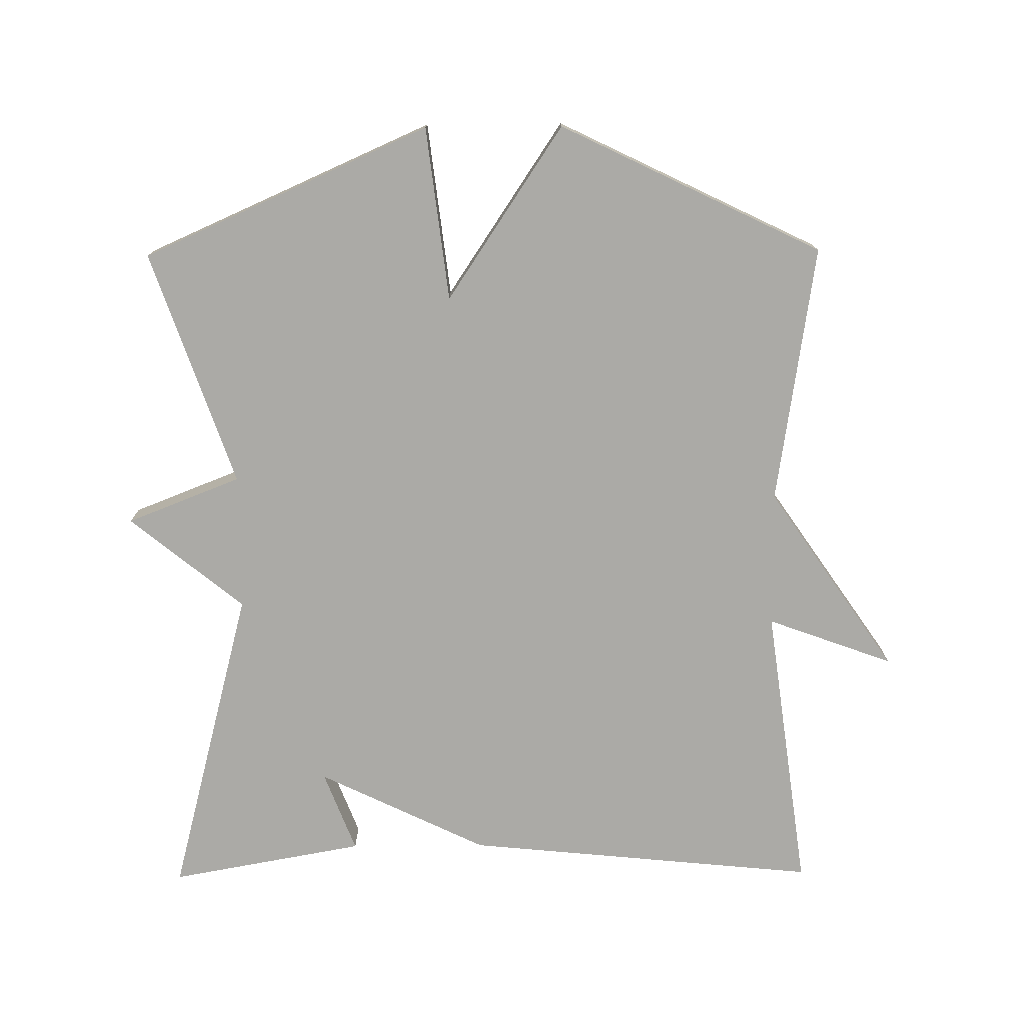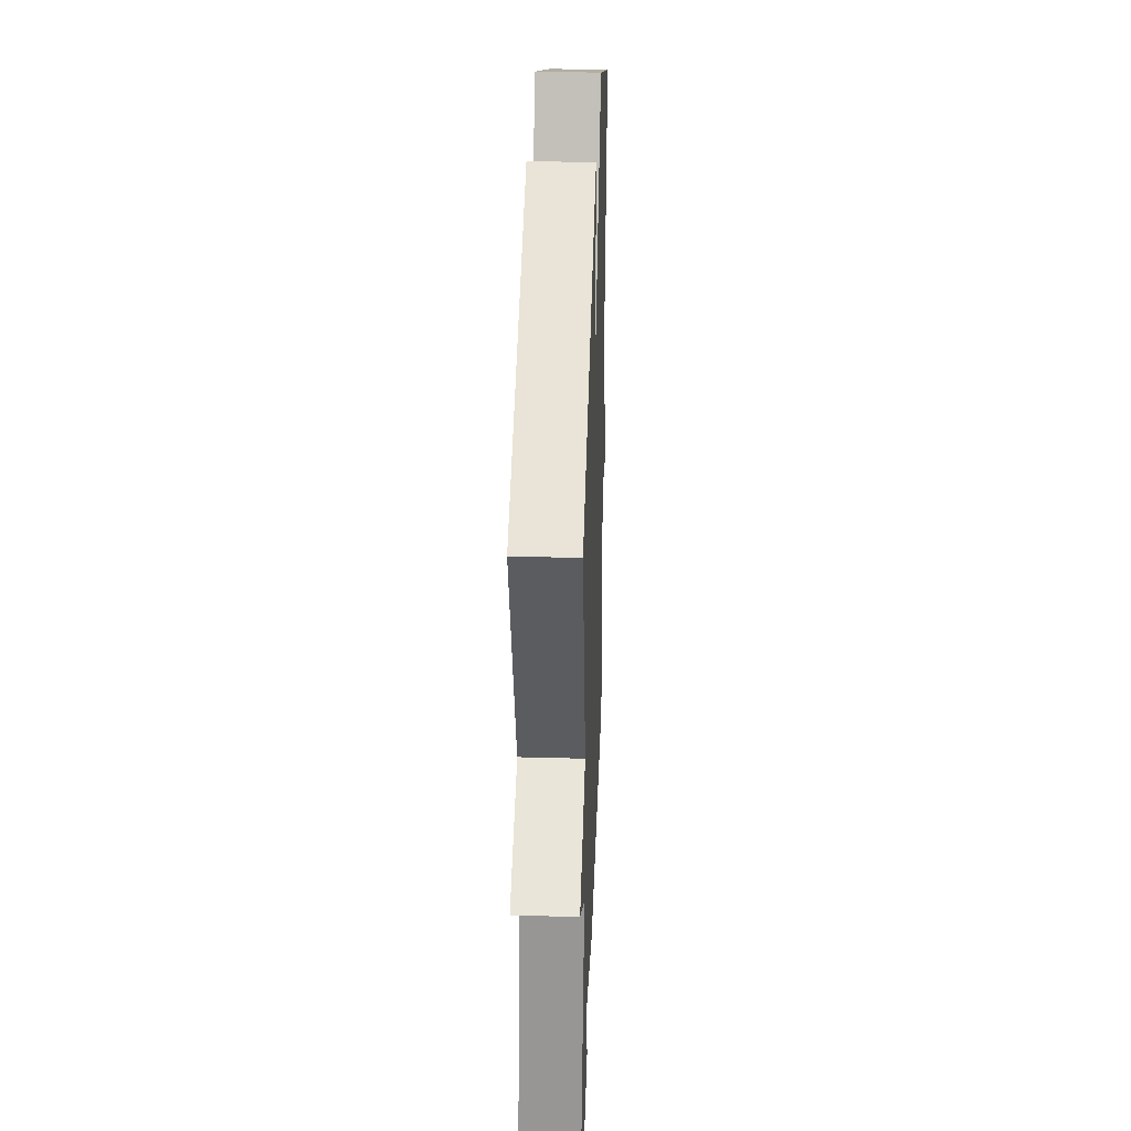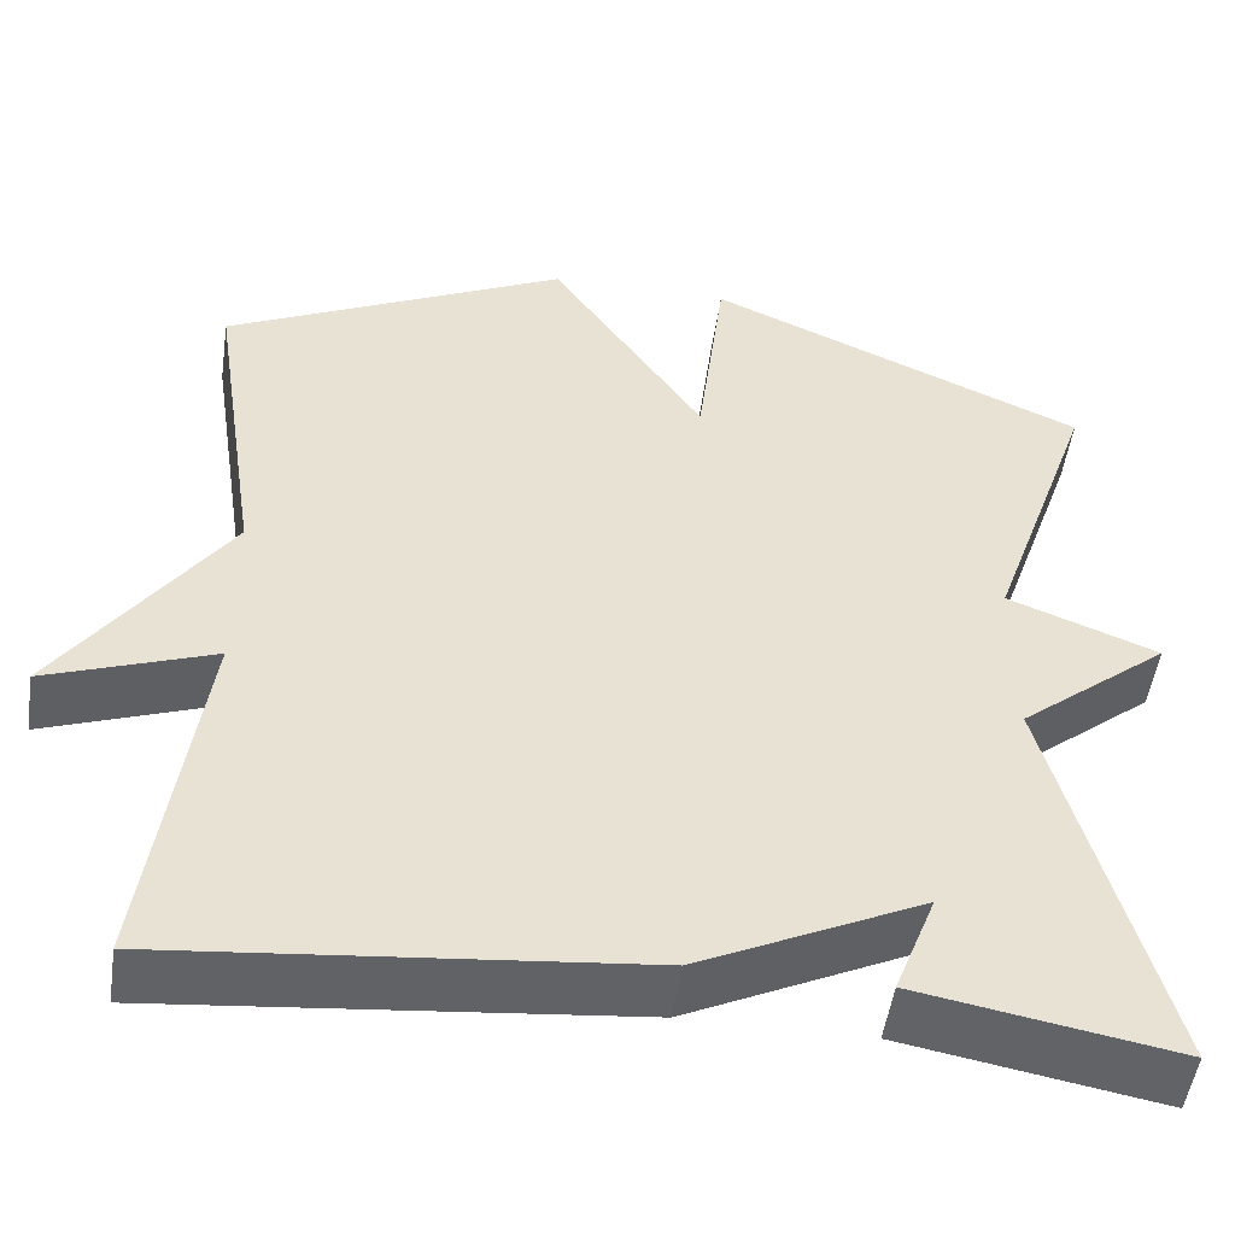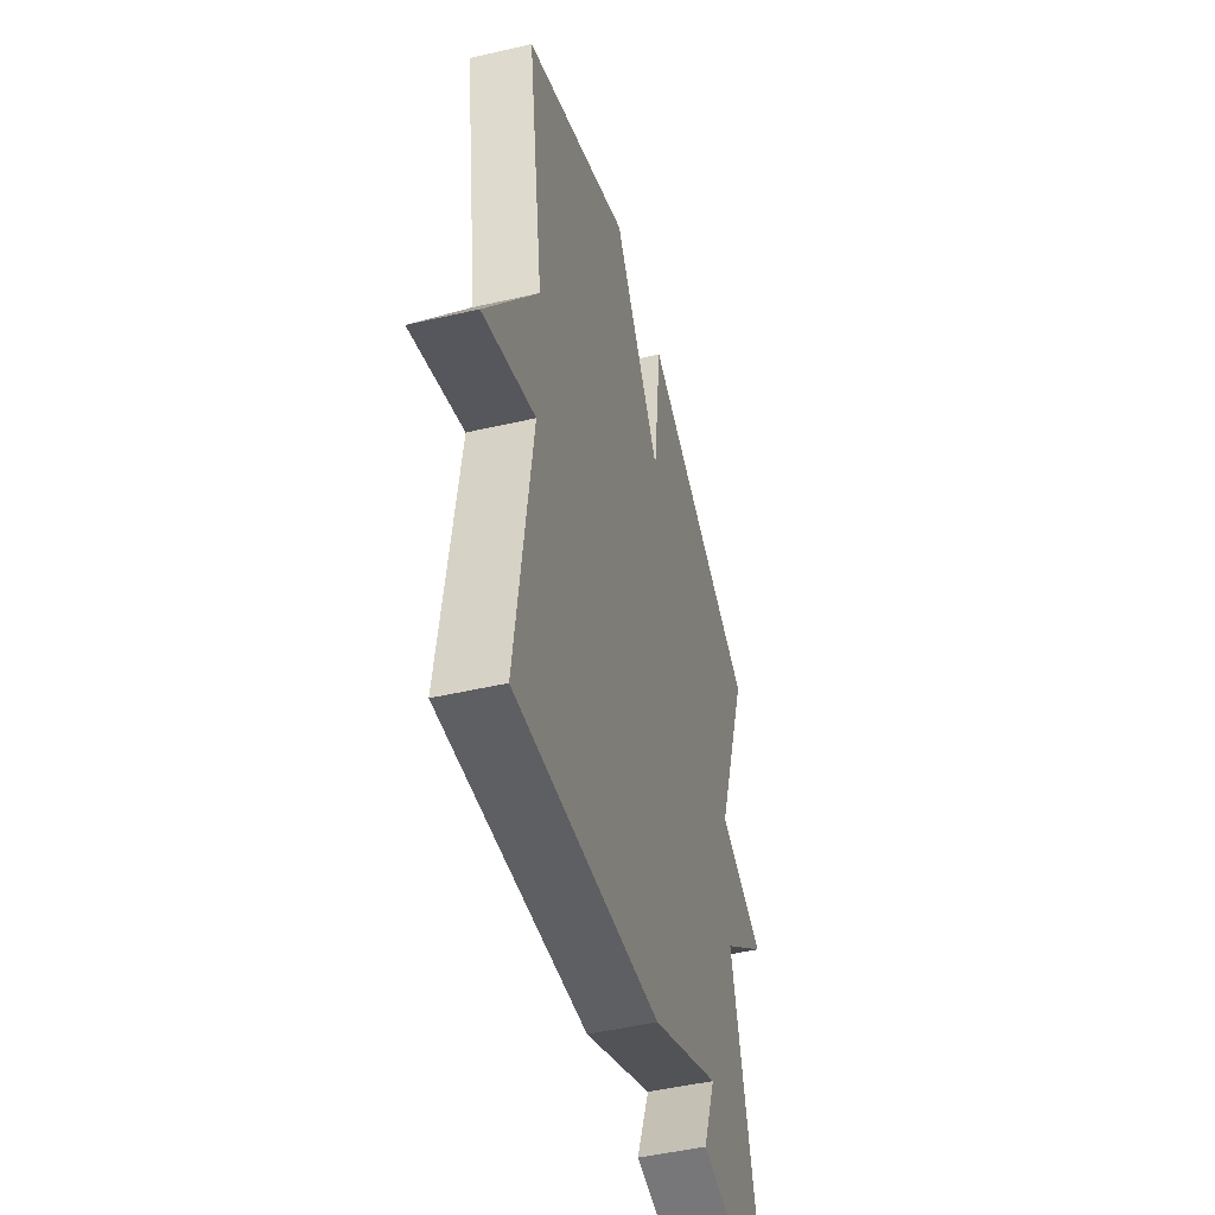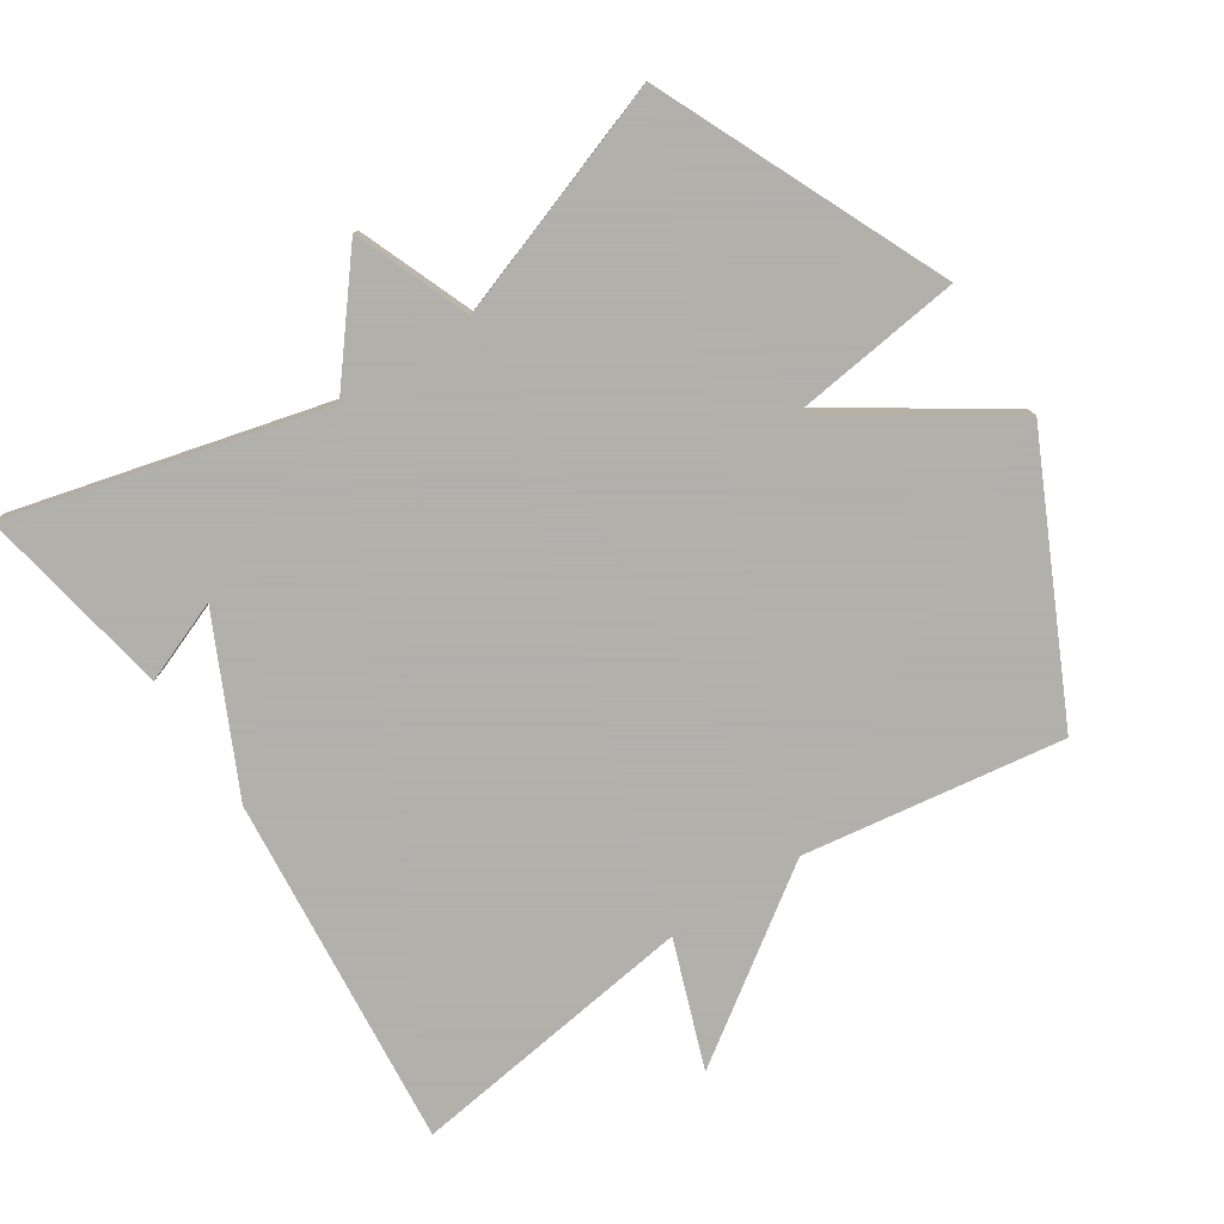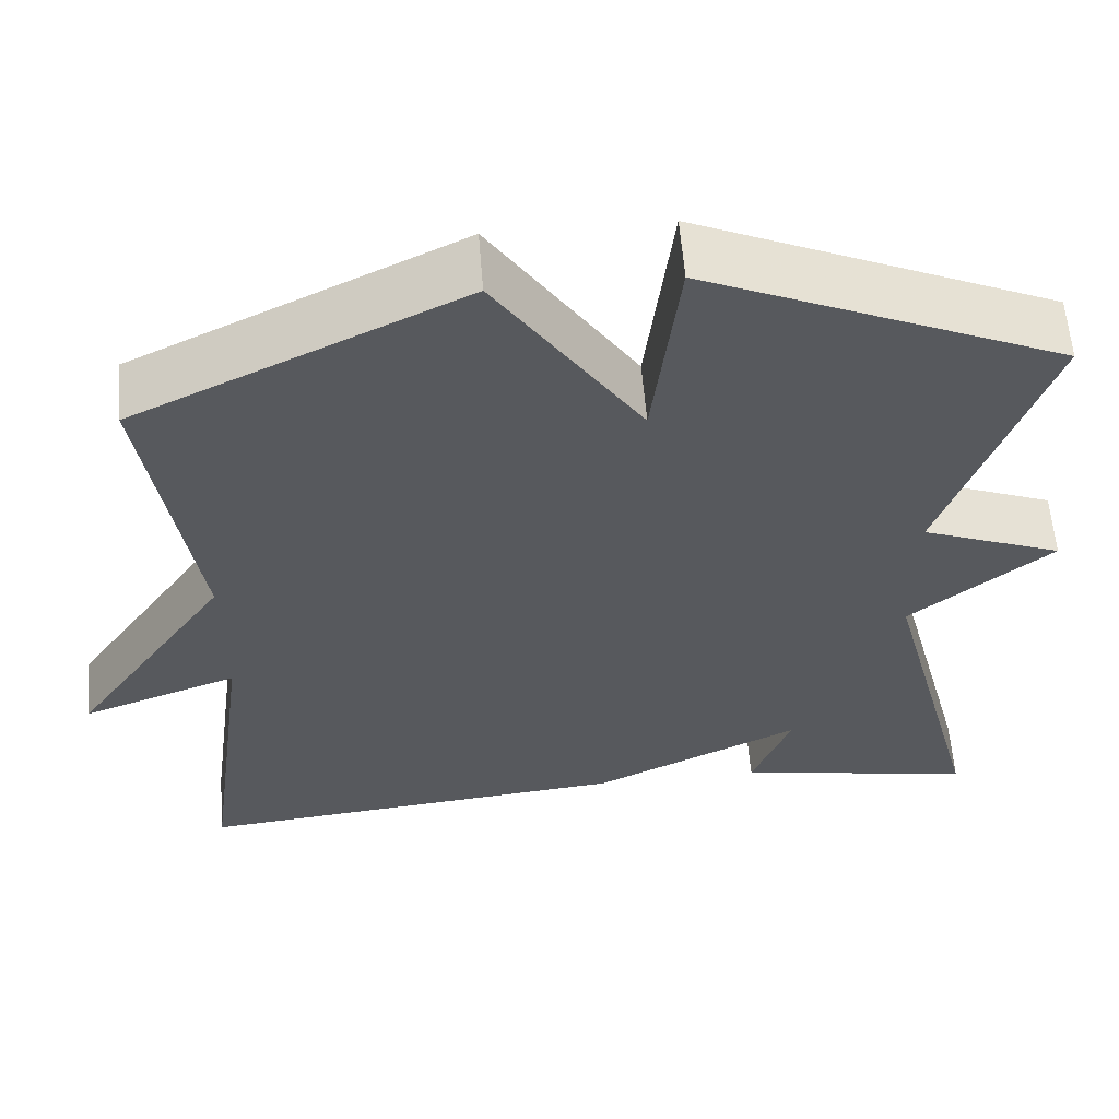
<metadata>
{"format":"obj","ext":"obj","renderer":"f3d","projection":"perspective","resolution":1024,"background":"white","views":[{"elev":-75.8,"azim":0.5,"up":"+Y"},{"elev":36.4,"azim":-88.0,"up":"+Z"},{"elev":-50.9,"azim":171.8,"up":"+Z"},{"elev":-47.7,"azim":104.6,"up":"+Z"},{"elev":-78.4,"azim":-56.6,"up":"+Y"},{"elev":59.6,"azim":175.4,"up":"+Z"}]}
</metadata>
<code>
v -0.5 0.07 -0.5
v -0.381 0.07 -0.043
v -0.547 0.07 0.092
v -0.381 0.07 0.157
v -0.5 0.07 0.5
v -0.082 0.07 0.685
v -0.051 0.07 0.432
v 0.118 0.07 0.685
v 0.5 0.07 0.5
v 0.443 0.07 0.122
v 0.627 0.07 -0.145
v 0.443 0.07 -0.078
v 0.5 0.07 -0.5
v -0.016 0.07 -0.449
v -0.262 0.07 -0.33
v -0.216 0.07 -0.449
v -0.5 0 -0.5
v -0.381 0 -0.043
v -0.547 0 0.092
v -0.381 0 0.157
v -0.5 0 0.5
v -0.082 0 0.685
v -0.051 0 0.432
v 0.118 0 0.685
v 0.5 0 0.5
v 0.443 0 0.122
v 0.627 0 -0.145
v 0.443 0 -0.078
v 0.5 0 -0.5
v -0.016 0 -0.449
v -0.262 0 -0.33
v -0.216 0 -0.449
f 15 16 1 2
f 14 15 2
f 13 14 2
f 12 13 2
f 10 11 12
f 2 3 4
f 12 2 4
f 10 12 4
f 7 8 9 10
f 7 10 4 5
f 5 6 7
f 18 17 32 31
f 18 31 30
f 18 30 29
f 18 29 28
f 28 27 26
f 20 19 18
f 20 18 28
f 20 28 26
f 26 25 24 23
f 21 20 26 23
f 23 22 21
f 1 17 18 2
f 2 18 19 3
f 3 19 20 4
f 4 20 21 5
f 5 21 22 6
f 6 22 23 7
f 7 23 24 8
f 8 24 25 9
f 9 25 26 10
f 10 26 27 11
f 11 27 28 12
f 12 28 29 13
f 13 29 30 14
f 14 30 31 15
f 15 31 32 16
f 16 32 17 1

</code>
